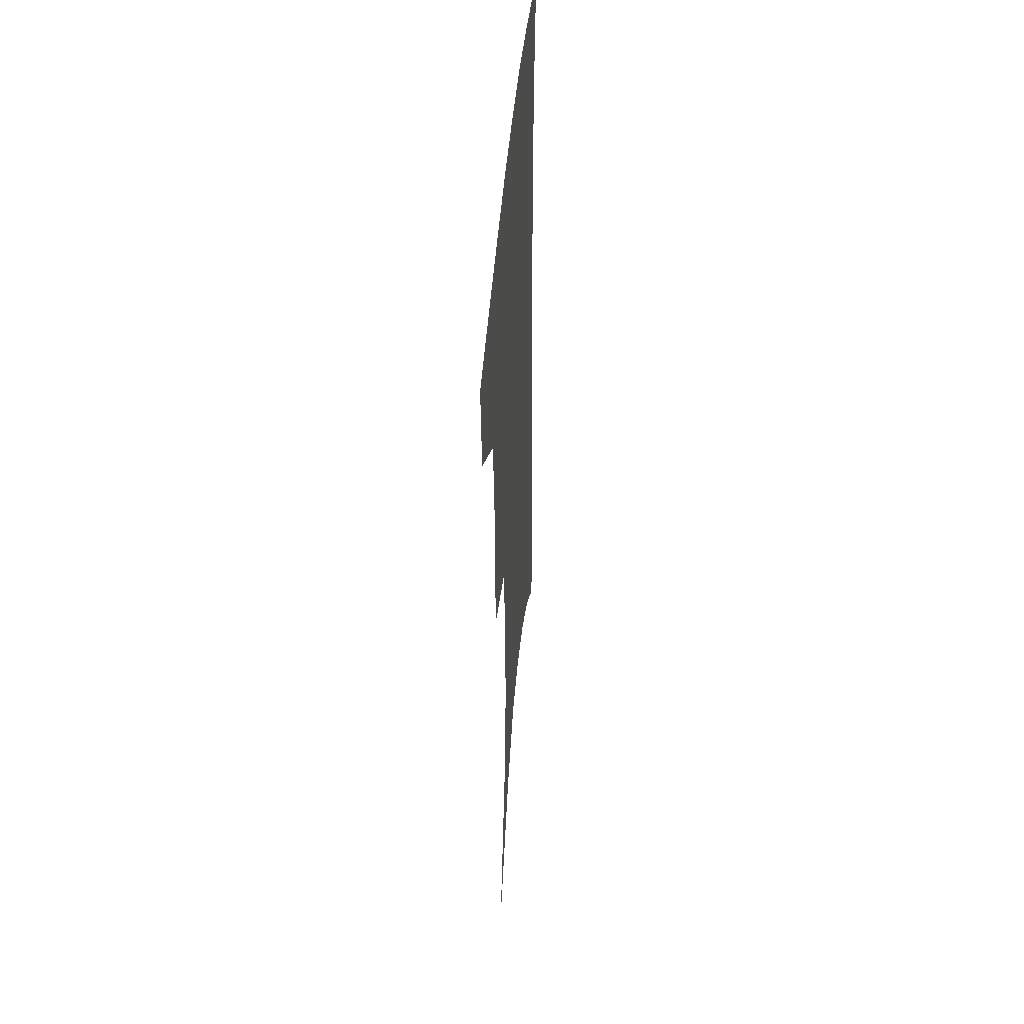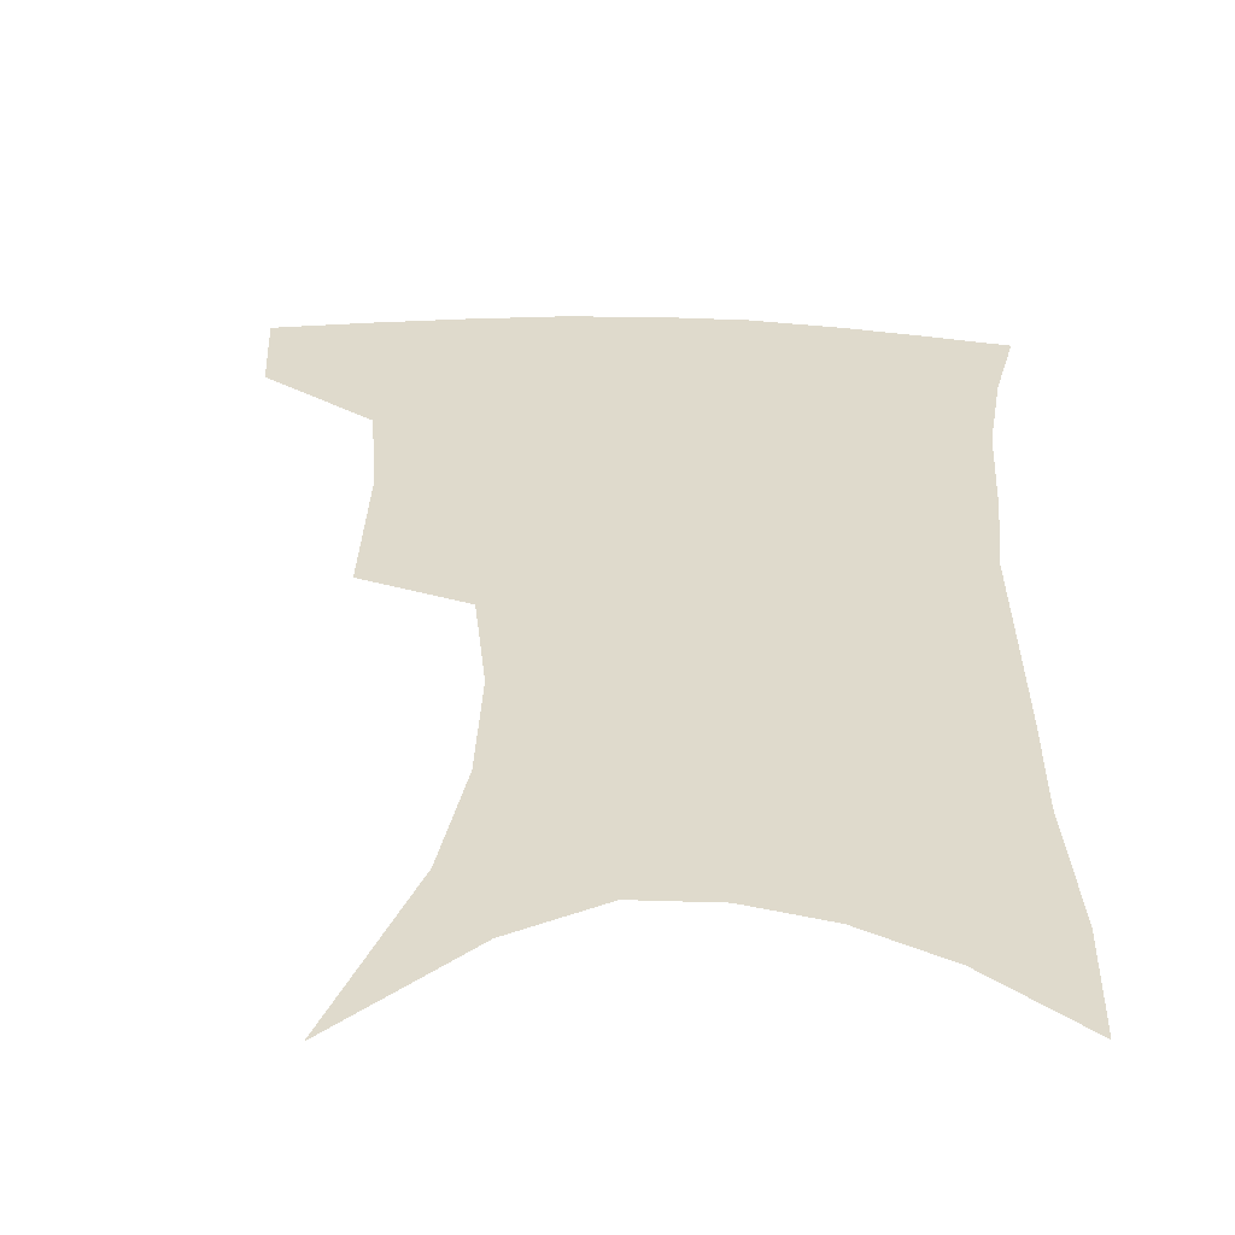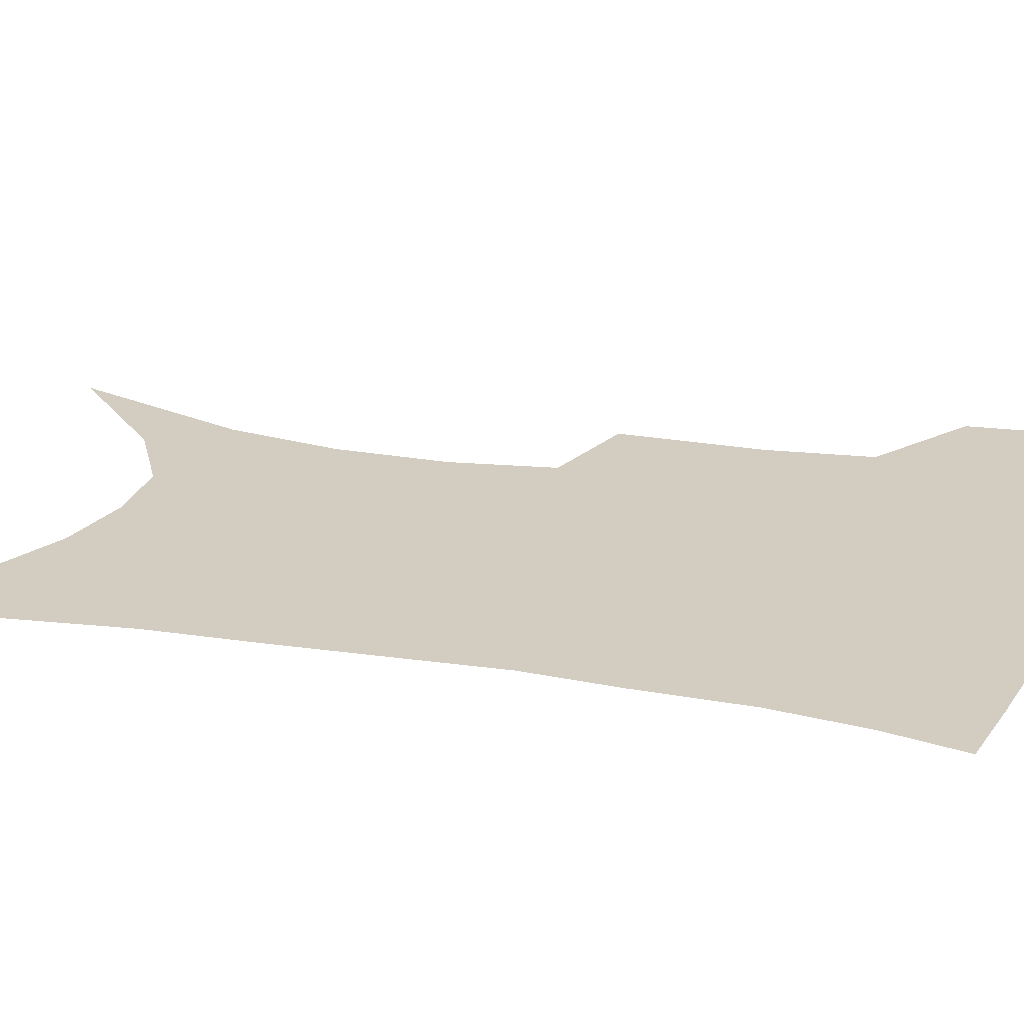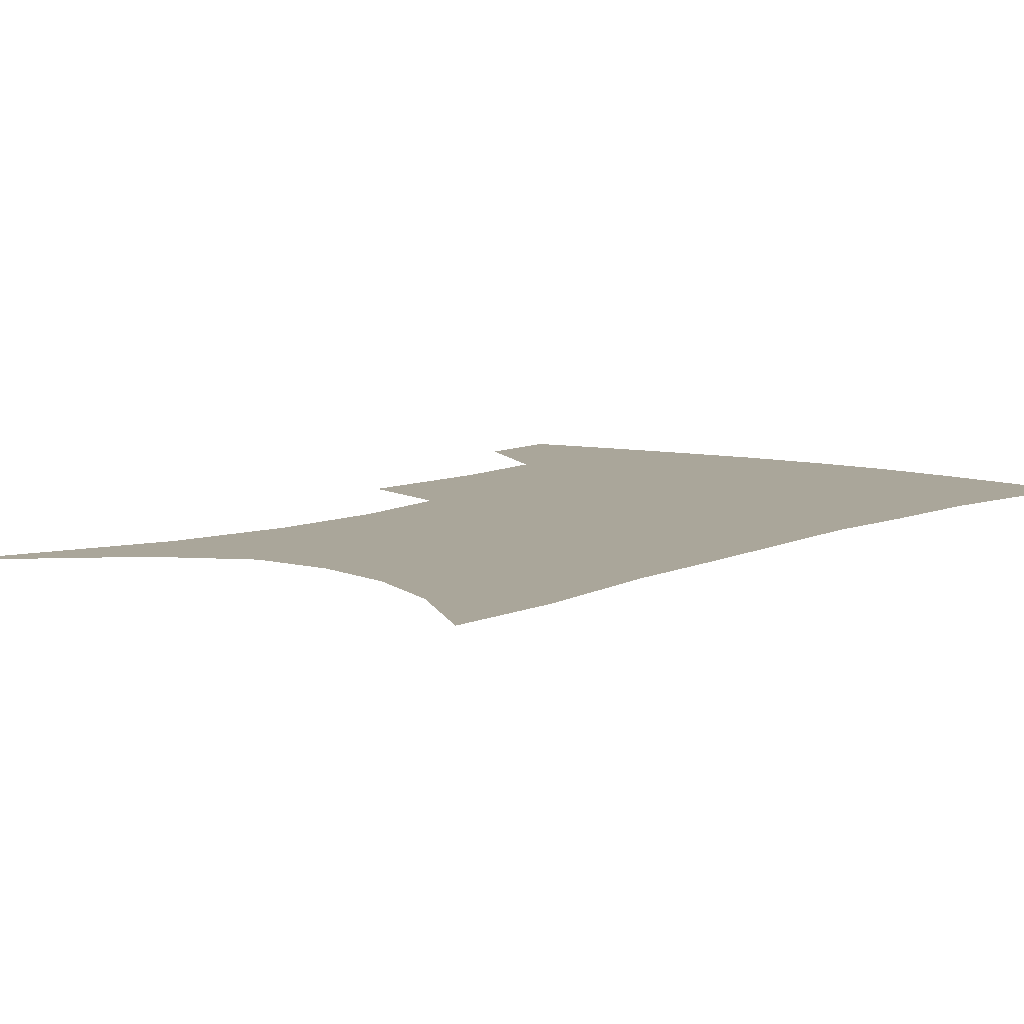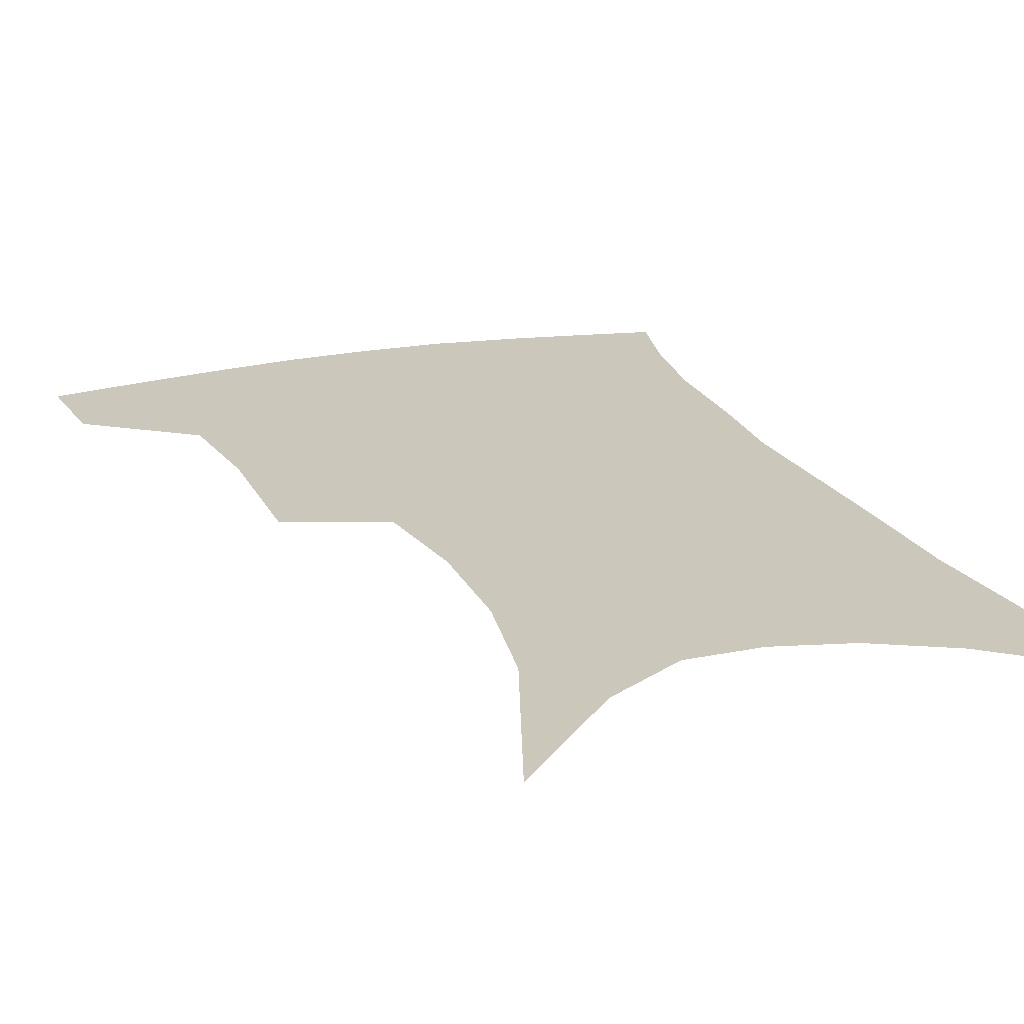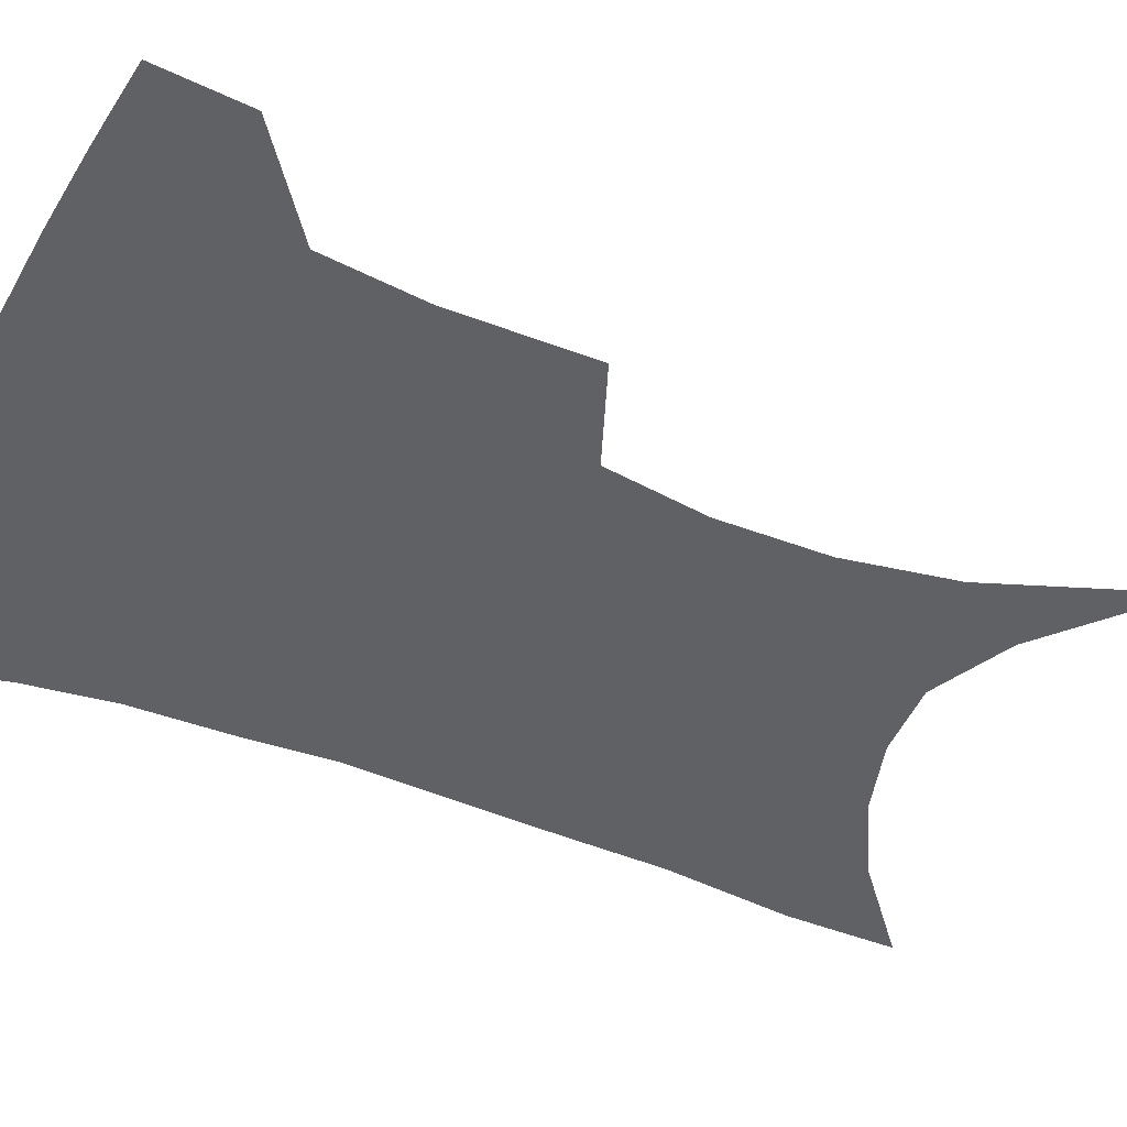
<metadata>
{"format":"obj","ext":"obj","renderer":"f3d","projection":"perspective","resolution":1024,"background":"white","views":[{"elev":44.2,"azim":-85.5,"up":"+Y"},{"elev":32.5,"azim":3.1,"up":"+Z"},{"elev":24.5,"azim":106.8,"up":"+Z"},{"elev":7.8,"azim":39.1,"up":"+Z"},{"elev":21.6,"azim":-19.5,"up":"+Z"},{"elev":-48.2,"azim":-112.2,"up":"+Z"}]}
</metadata>
<code>
v 464.5 381.2 0
v 461.6 411.3 0
v 502.8 276 0
v 502.3 323.4 0
v 497.9 357.6 0
v 494.2 387.9 0
v 489.7 416 0
v 515.4 97.53 0
v 535.2 156.9 0
v 540.6 194 0
v 540.2 230.8 0
v 534.7 264.9 0
v 530.5 303.5 0
v 527.9 337.1 0
v 525.1 366.1 0
v 521.6 392.5 0
v 517.7 420 0
v 550.9 133.1 0
v 561.3 179.6 0
v 562 214.4 0
v 559.8 247.9 0
v 555.9 279.1 0
v 553 310.6 0
v 551.9 343.5 0
v 550.2 369.8 0
v 548.8 395.7 0
v 545.4 423.1 0
v 576.8 147.8 0
v 581.4 185.7 0
v 581.4 223.8 0
v 579.3 255.8 0
v 577 286.8 0
v 575.8 319.5 0
v 575.2 347.1 0
v 575.5 373.5 0
v 574.5 397.4 0
v 572.9 424.2 0
v 601 148 0
v 601.8 189.6 0
v 600.9 221.8 0
v 599 255.3 0
v 597.4 290.9 0
v 597.1 320.9 0
v 597.6 348.5 0
v 598.7 373.5 0
v 599.7 397.3 0
v 599.7 423.7 0
v 625.3 142 0
v 623 184.2 0
v 620.3 224.4 0
v 618.8 257.3 0
v 618.1 287.7 0
v 618.4 316.5 0
v 619.1 346.4 0
v 621.5 371.7 0
v 624.5 395.9 0
v 627.6 420.1 0
v 650.5 129.3 0
v 646 173.6 0
v 642.1 213.9 0
v 640.6 247.4 0
v 639.3 280.1 0
v 639.5 310.4 0
v 641.9 337.2 0
v 643.9 366.6 0
v 647.3 393.2 0
v 652 416 0
v 679 107 0
v 677.9 143.4 0
v 672.4 186.2 0
v 670.6 220.5 0
v 668.3 255.4 0
v 665.9 290.7 0
v 667 321 0
v 666.9 356.4 0
v 670 386.2 0
v 675 411.6 0
v 691 451 0
f 5 6 1
f 1 6 2
f 6 7 2
f 12 13 3
f 3 13 4
f 13 14 4
f 4 14 5
f 14 15 5
f 5 15 6
f 15 16 6
f 6 16 7
f 16 17 7
f 8 18 9
f 18 19 9
f 9 19 10
f 19 20 10
f 10 20 11
f 20 21 11
f 11 21 12
f 21 22 12
f 12 22 13
f 22 23 13
f 13 23 14
f 23 24 14
f 14 24 15
f 24 25 15
f 15 25 16
f 25 26 16
f 16 26 17
f 26 27 17
f 18 28 19
f 28 29 19
f 19 29 20
f 29 30 20
f 20 30 21
f 30 31 21
f 21 31 22
f 31 32 22
f 22 32 23
f 32 33 23
f 23 33 24
f 33 34 24
f 24 34 25
f 34 35 25
f 25 35 26
f 35 36 26
f 26 36 27
f 36 37 27
f 28 38 29
f 38 39 29
f 29 39 30
f 39 40 30
f 30 40 31
f 40 41 31
f 31 41 32
f 41 42 32
f 32 42 33
f 42 43 33
f 33 43 34
f 43 44 34
f 34 44 35
f 44 45 35
f 35 45 36
f 45 46 36
f 36 46 37
f 46 47 37
f 38 48 39
f 48 49 39
f 39 49 40
f 49 50 40
f 40 50 41
f 50 51 41
f 41 51 42
f 51 52 42
f 42 52 43
f 52 53 43
f 43 53 44
f 53 54 44
f 44 54 45
f 54 55 45
f 45 55 46
f 55 56 46
f 46 56 47
f 56 57 47
f 48 58 49
f 58 59 49
f 49 59 50
f 59 60 50
f 50 60 51
f 60 61 51
f 51 61 52
f 61 62 52
f 52 62 53
f 62 63 53
f 53 63 54
f 63 64 54
f 54 64 55
f 64 65 55
f 55 65 56
f 65 66 56
f 56 66 57
f 66 67 57
f 58 68 59
f 68 69 59
f 59 69 60
f 69 70 60
f 60 70 61
f 70 71 61
f 61 71 62
f 71 72 62
f 62 72 63
f 72 73 63
f 63 73 64
f 73 74 64
f 64 74 65
f 74 75 65
f 65 75 66
f 75 76 66
f 66 76 67
f 76 77 67

</code>
